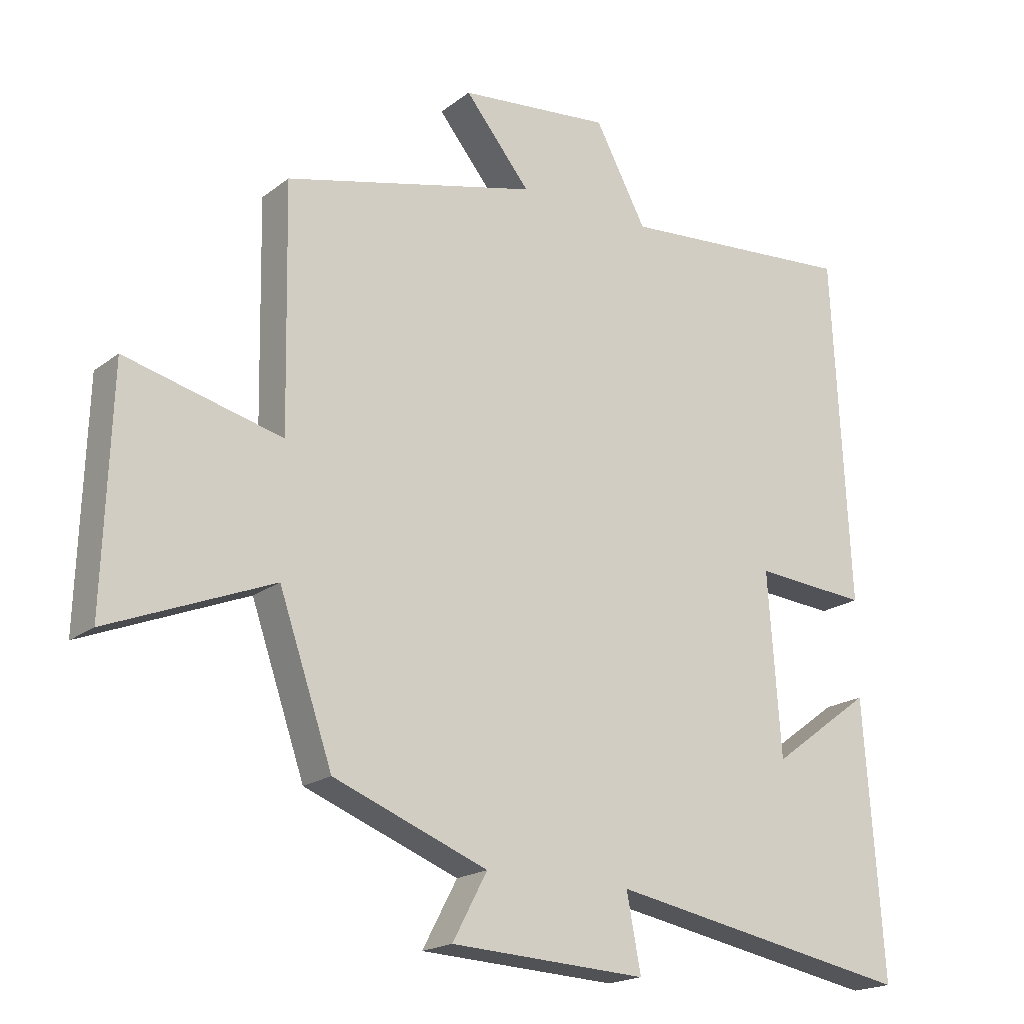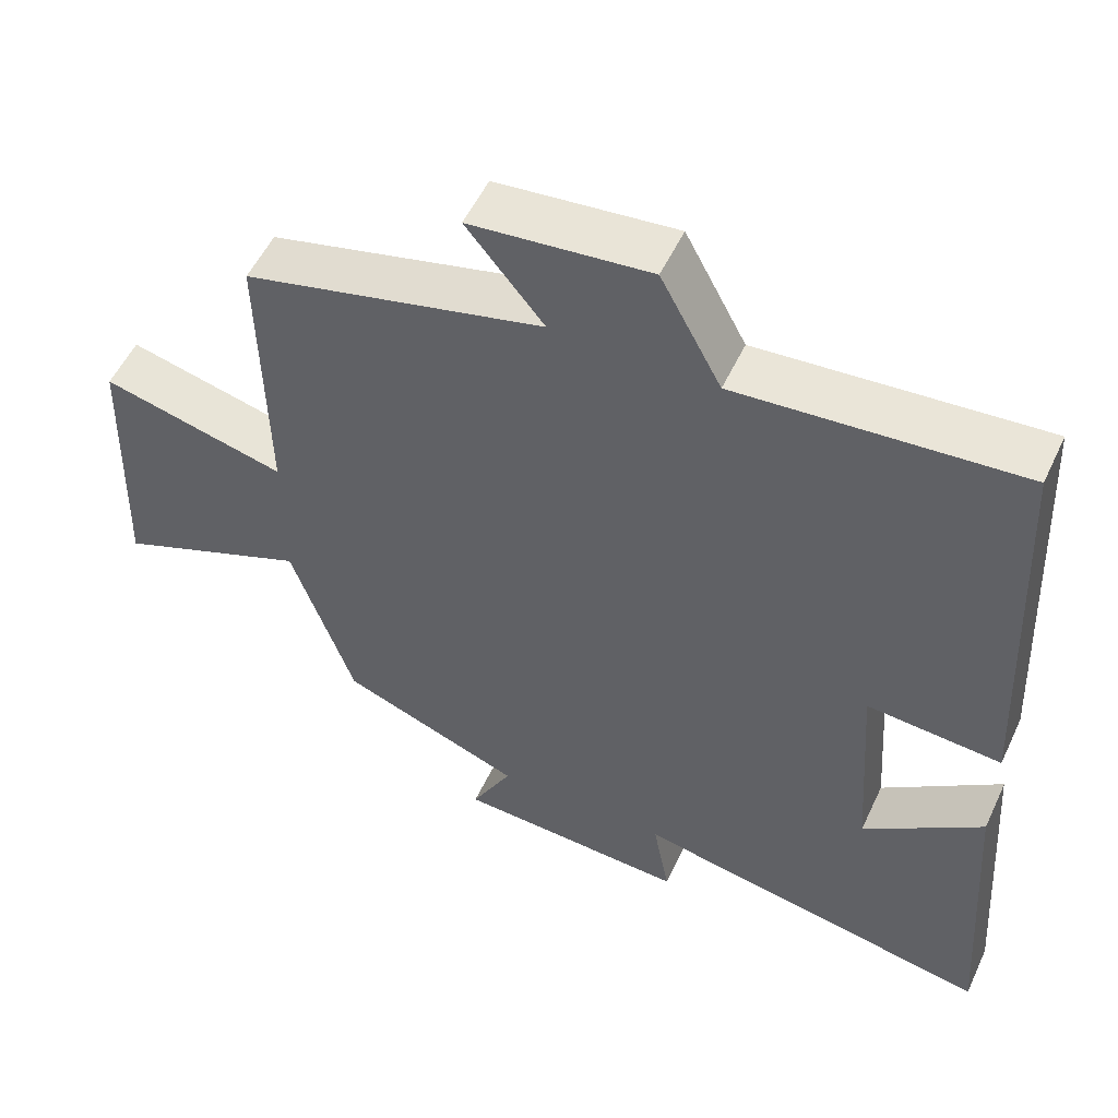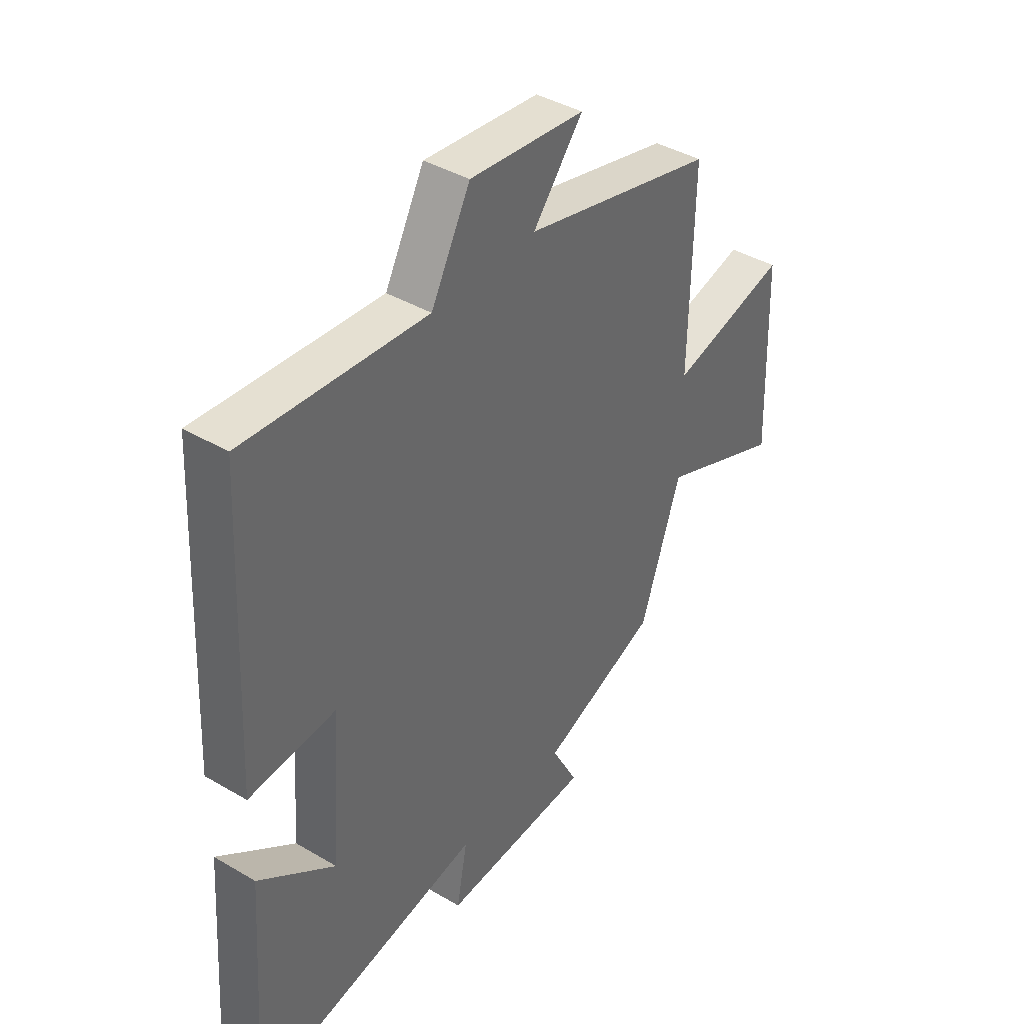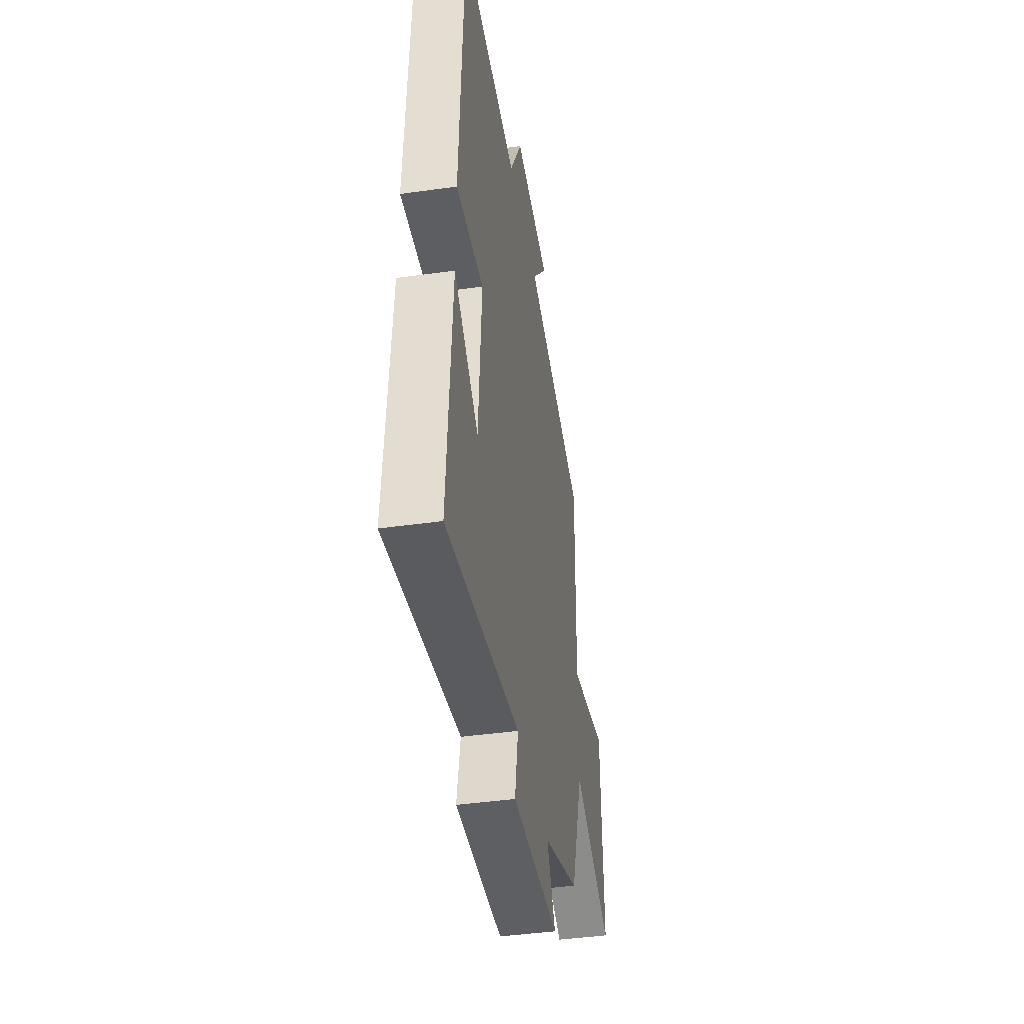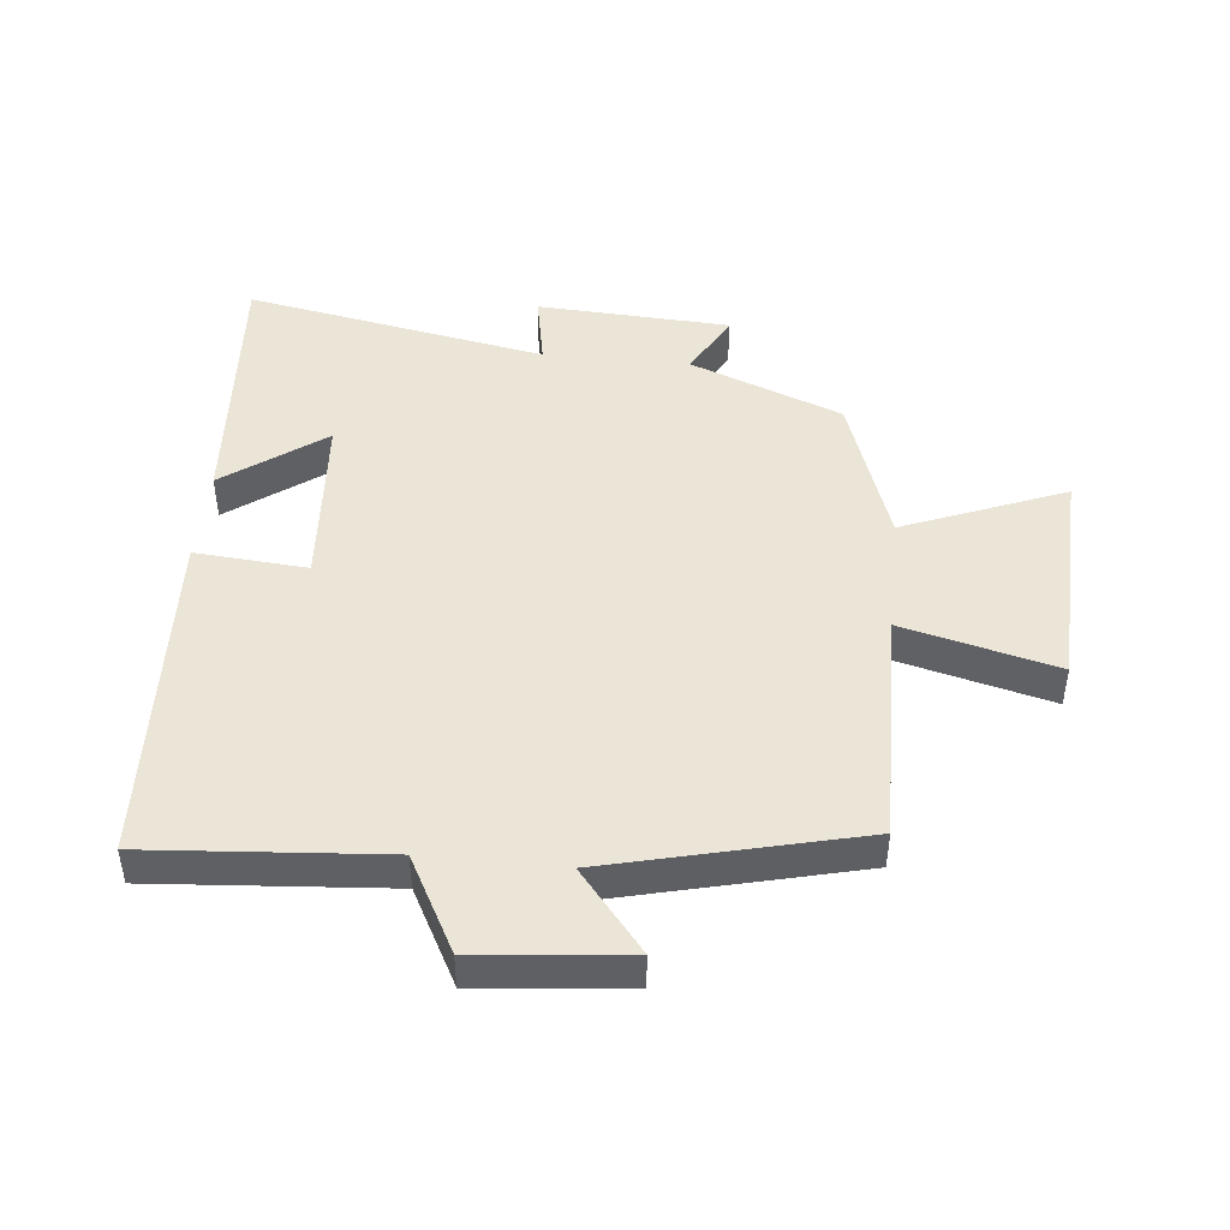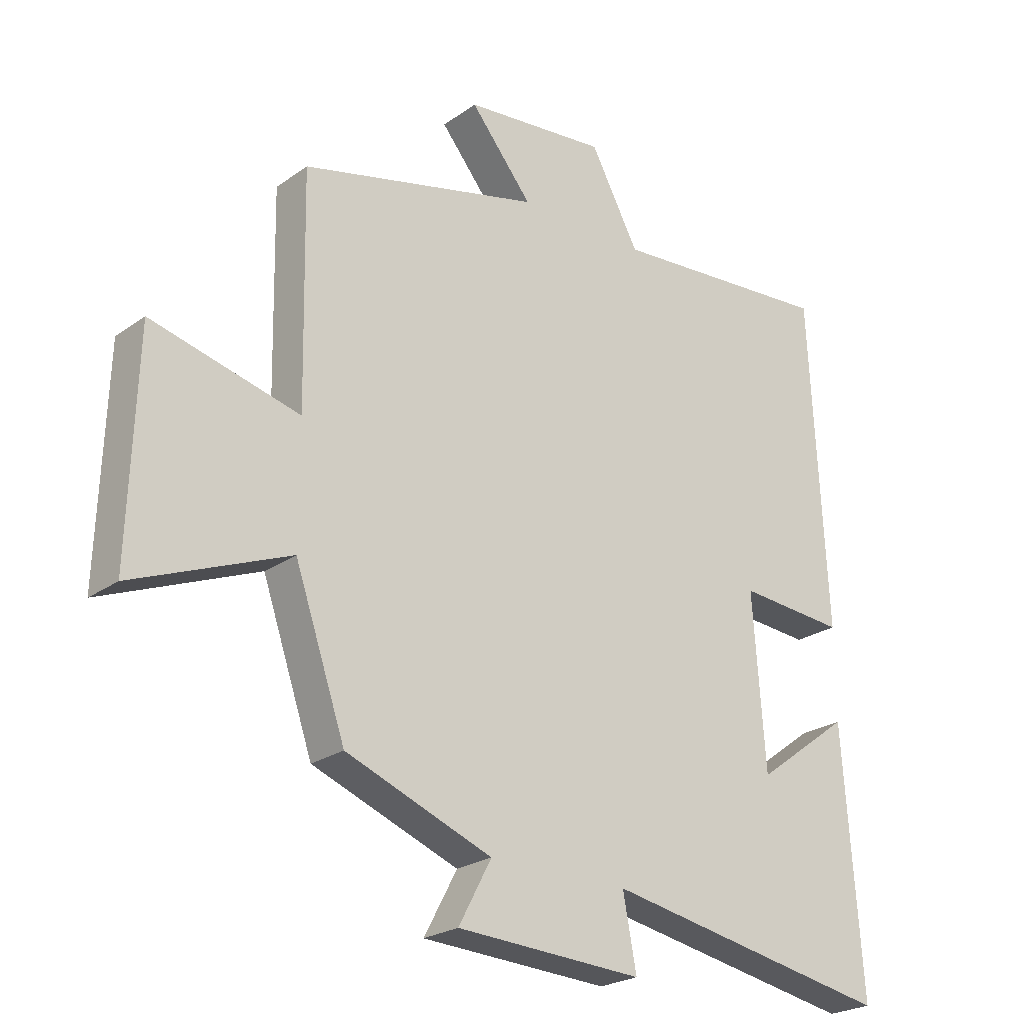
<metadata>
{"format":"obj","ext":"obj","renderer":"f3d","projection":"perspective","resolution":1024,"background":"white","views":[{"elev":-19.0,"azim":144.6,"up":"+Z"},{"elev":53.6,"azim":-155.2,"up":"+Z"},{"elev":40.6,"azim":-54.2,"up":"+Z"},{"elev":-42.8,"azim":-80.5,"up":"+Z"},{"elev":45.8,"azim":5.8,"up":"+Y"},{"elev":-23.8,"azim":139.6,"up":"+Z"}]}
</metadata>
<code>
v 0.507 0.07 0.403
v 0.5 0.07 0.03
v 0.743 0.07 0.091
v 0.755 0.07 -0.269
v 0.5 0.07 -0.166
v 0.417 0.07 -0.407
v 0.177 0.07 -0.5
v 0.231 0.07 -0.601
v -0.075 0.07 -0.617
v -0.053 0.07 -0.5
v -0.53 0.07 -0.589
v -0.5 0.07 -0.165
v -0.343 0.07 -0.281
v -0.323 0.07 0.001
v -0.5 0.07 -0.013
v -0.473 0.07 0.529
v -0.102 0.07 0.5
v -0.022 0.07 0.649
v 0.214 0.07 0.625
v 0.112 0.07 0.5
v 0.507 0 0.403
v 0.5 0 0.03
v 0.743 0 0.091
v 0.755 0 -0.269
v 0.5 0 -0.166
v 0.417 0 -0.407
v 0.177 0 -0.5
v 0.231 0 -0.601
v -0.075 0 -0.617
v -0.053 0 -0.5
v -0.53 0 -0.589
v -0.5 0 -0.165
v -0.343 0 -0.281
v -0.323 0 0.001
v -0.5 0 -0.013
v -0.473 0 0.529
v -0.102 0 0.5
v -0.022 0 0.649
v 0.214 0 0.625
v 0.112 0 0.5
f 17 18 19 20
f 17 20 1 2
f 14 15 16 17
f 13 14 17 2
f 10 11 12 13
f 10 13 2 3
f 7 8 9 10
f 5 6 7 10
f 5 10 3
f 3 4 5
f 40 39 38 37
f 22 21 40 37
f 37 36 35 34
f 22 37 34 33
f 33 32 31 30
f 23 22 33 30
f 30 29 28 27
f 30 27 26 25
f 23 30 25
f 25 24 23
f 1 21 22 2
f 2 22 23 3
f 3 23 24 4
f 4 24 25 5
f 5 25 26 6
f 6 26 27 7
f 7 27 28 8
f 8 28 29 9
f 9 29 30 10
f 10 30 31 11
f 11 31 32 12
f 12 32 33 13
f 13 33 34 14
f 14 34 35 15
f 15 35 36 16
f 16 36 37 17
f 17 37 38 18
f 18 38 39 19
f 19 39 40 20
f 20 40 21 1

</code>
